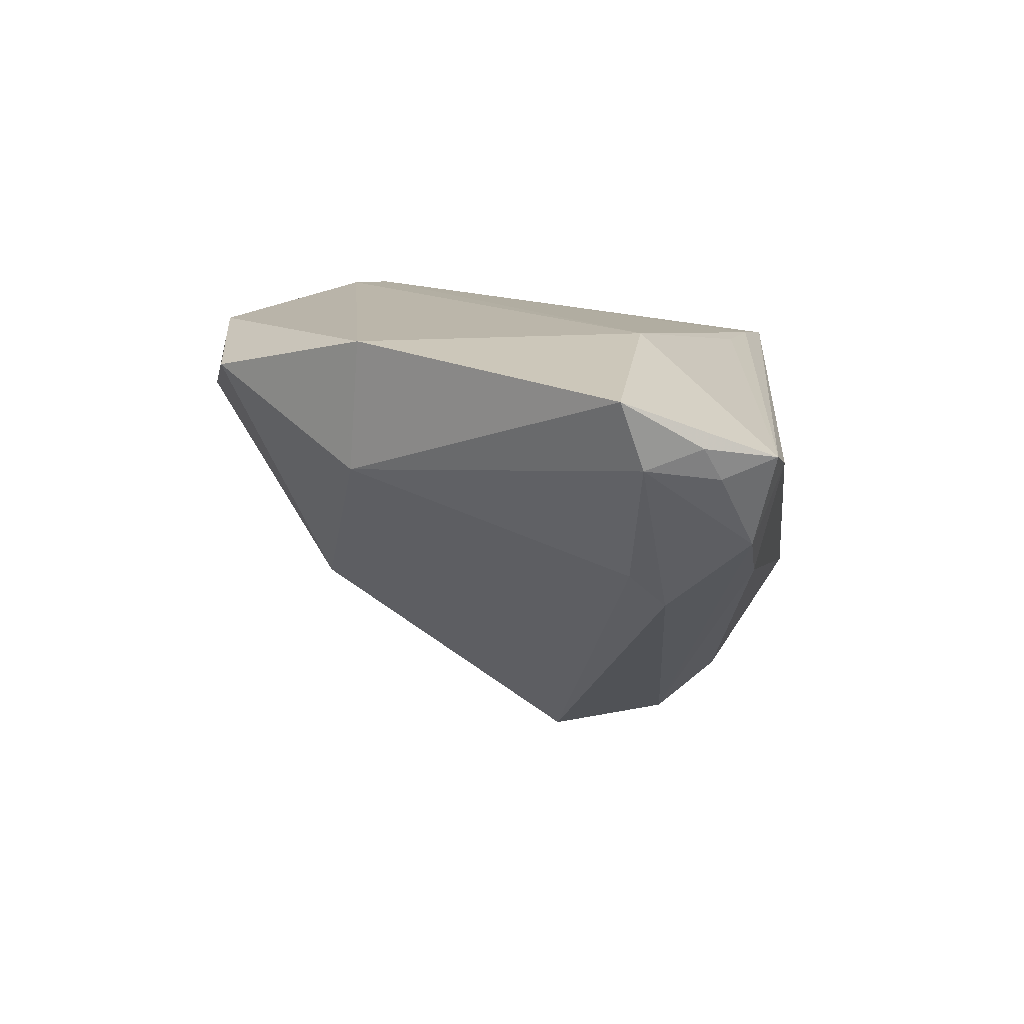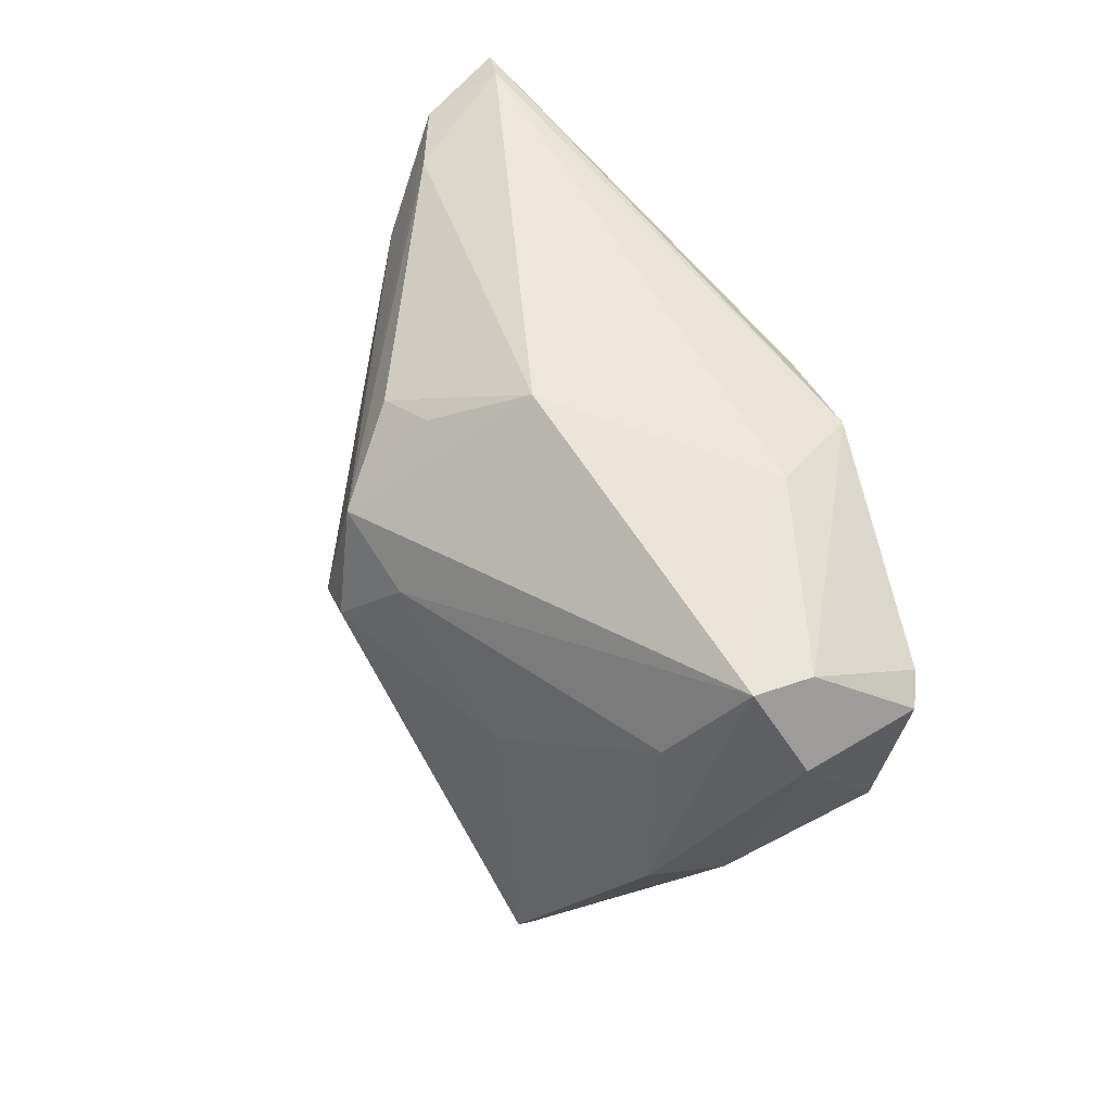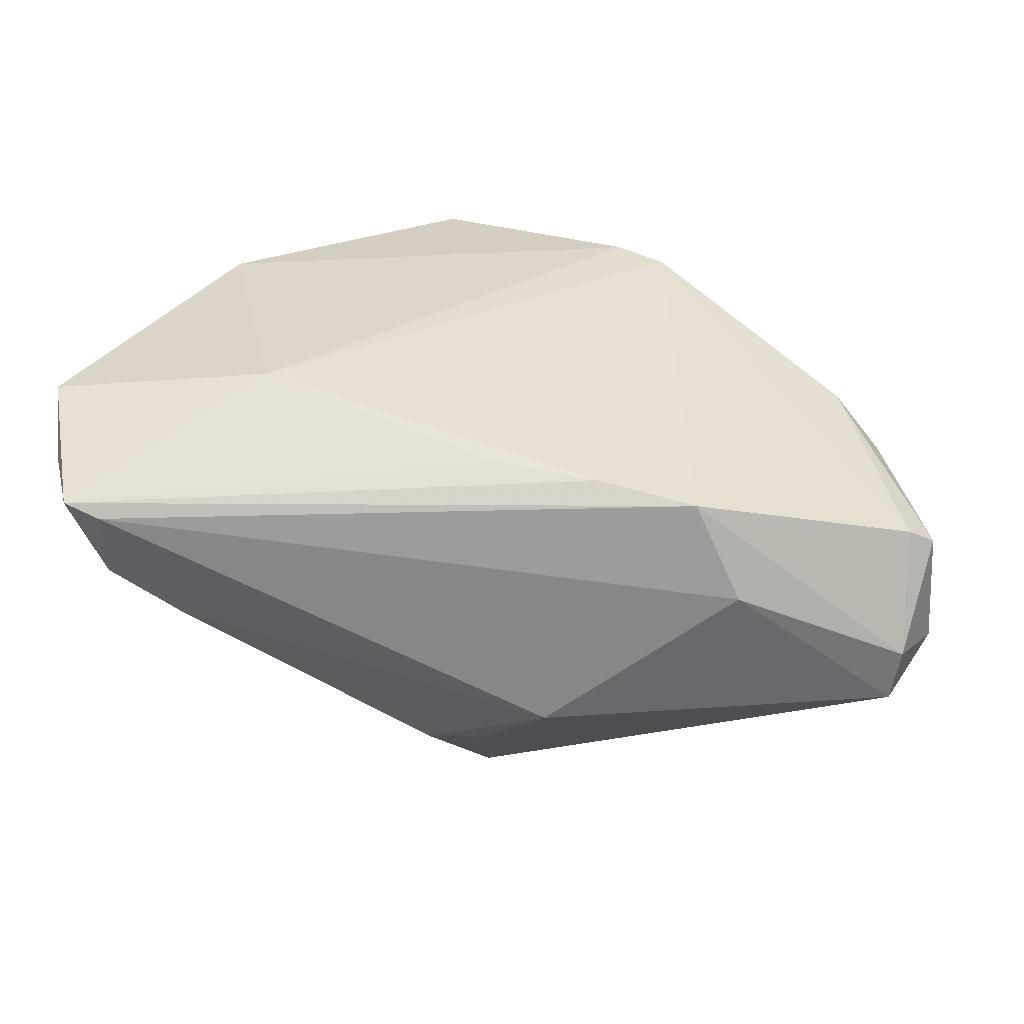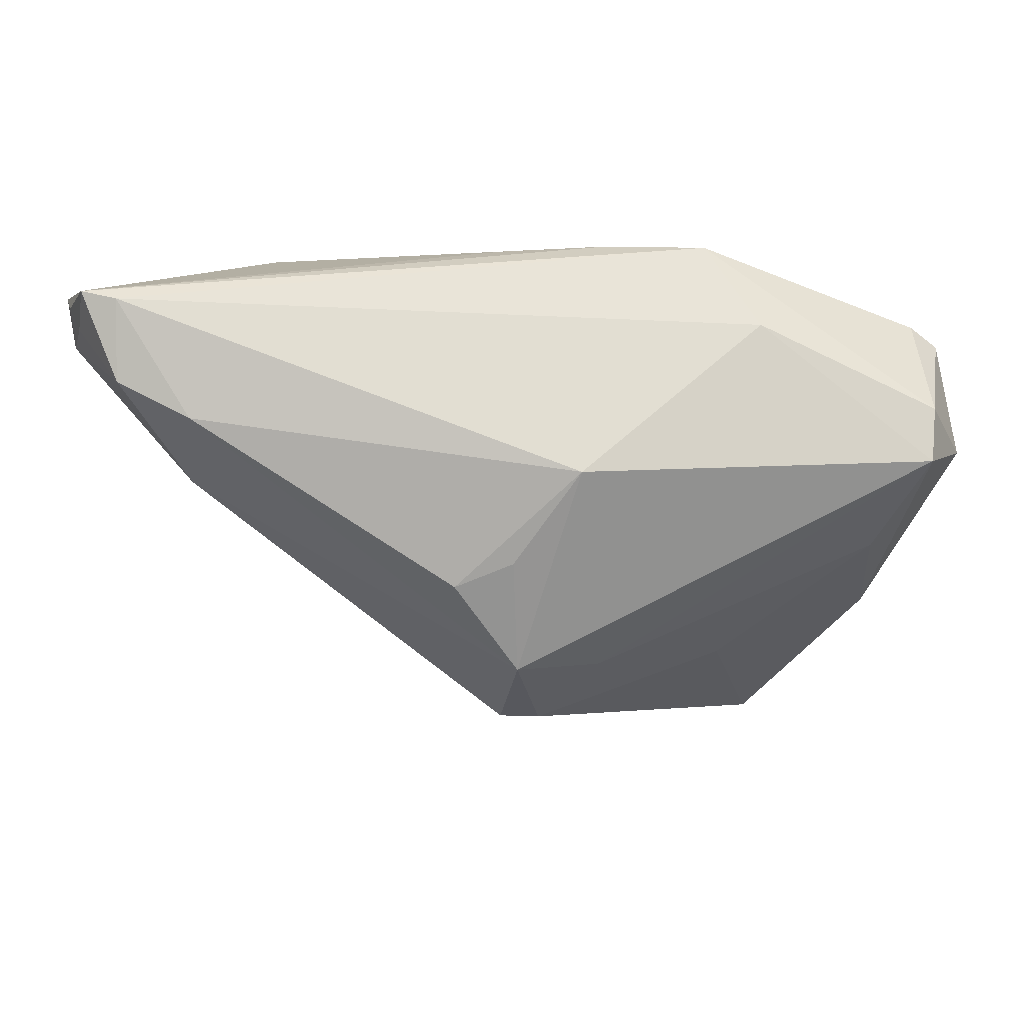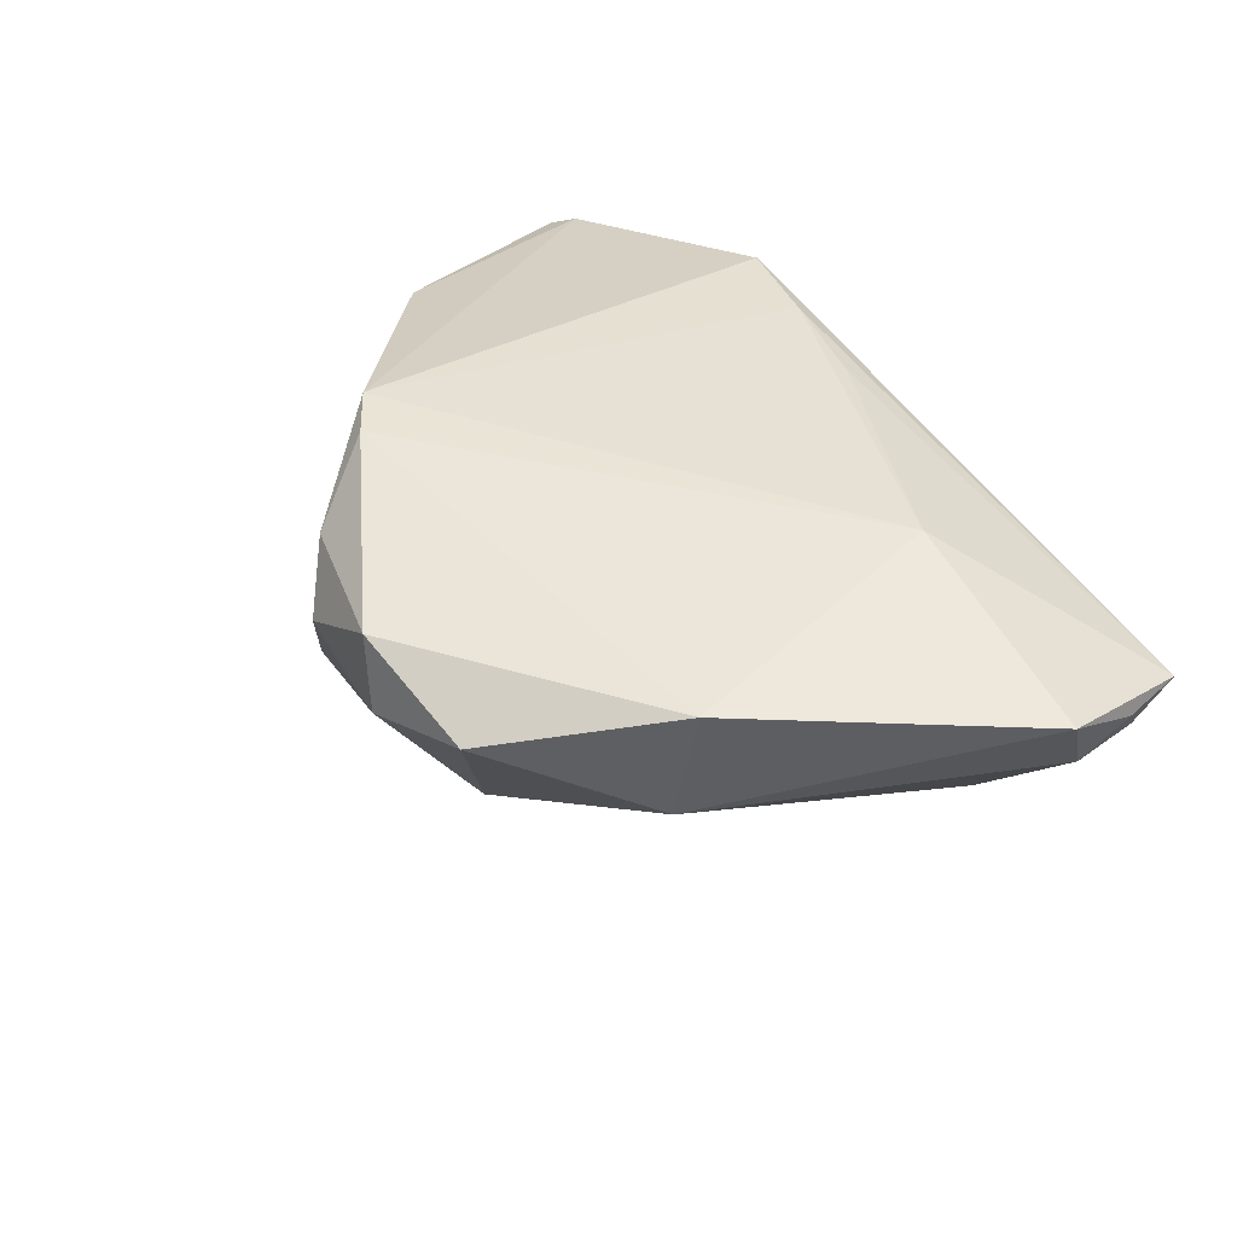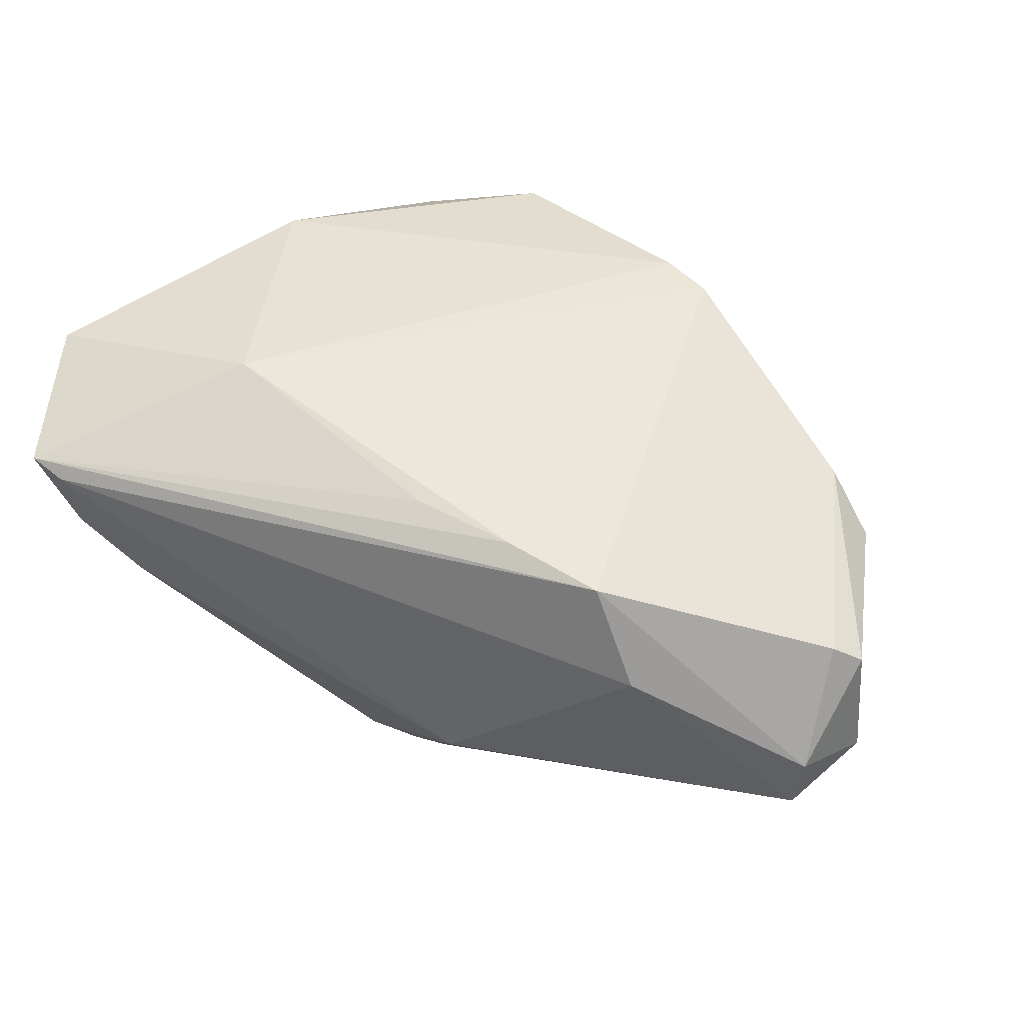
<metadata>
{"format":"obj","ext":"obj","renderer":"f3d","projection":"perspective","resolution":1024,"background":"white","views":[{"elev":13.9,"azim":97.5,"up":"+Z"},{"elev":47.0,"azim":-120.3,"up":"+Y"},{"elev":30.8,"azim":-174.4,"up":"+Z"},{"elev":72.2,"azim":176.1,"up":"+Y"},{"elev":47.1,"azim":60.6,"up":"+Z"},{"elev":40.0,"azim":-156.4,"up":"+Z"}]}
</metadata>
<code>
v 0.01599 -0.04353 0.02439
v 0.04402 0.03129 -0.002135
v 0.04277 -0.02084 0.009079
v -0.04978 -0.005734 0.007481
v 0.006531 0.002383 -0.03728
v 0.001411 0.00314 -0.03793
v -0.05262 0.01945 0.008805
v 0.04528 0.02022 -0.006959
v -0.006801 0.01229 -0.03334
v -0.0174 -0.03477 0.00443
v -0.05704 0.01714 -0.008779
v 0.05265 0.03466 0.0137
v 0.04803 0.0158 -0.002505
v 0.03238 -0.04046 0.0206
v -0.03025 0.03261 0.005217
v -0.04972 -0.00639 -0.01335
v -0.004041 -0.03972 0.02009
v 0.004056 0.01736 -0.03467
v 0.06102 0.01822 0.01403
v -0.01745 -0.02755 0.02548
v -0.05257 0.02693 -0.005784
v -0.005472 0.03466 -0.01395
v -0.04366 -0.009006 0.01388
v -0.02379 -0.03436 -0.01164
v -0.03075 -0.02986 -0.03106
v 0.03361 0.01577 0.02613
v -0.01094 -0.03093 0.02613
v 0.01455 -0.02998 -0.01241
v -0.05142 0.02677 -0.01291
v -0.04614 -0.006622 -0.02192
v -0.02403 0.0002804 -0.02978
v 0.06264 0.01551 0.02257
v 0.002137 0.02665 0.0206
v -0.02426 0.03042 0.01758
v 0.01148 0.02533 -0.02522
v 0.003793 0.02737 -0.02326
v 0.01946 -0.04476 0.01578
v 0.05327 0.03109 0.003599
v -0.01139 0.02848 0.01955
v 0.003614 -0.04458 0.01536
v -0.02977 -0.03234 -0.02847
v -0.04454 0.01384 -0.01984
v -0.03723 -0.0186 0.005047
v 0.04476 -0.01923 0.02613
v 0.06039 0.02528 0.01679
v 0.05727 0.03389 0.01539
v -0.05607 0.01754 0.006456
v 0.05878 0.02731 0.01278
f 22 18 29
f 41 37 40
f 29 30 11
f 11 30 16
f 41 40 24
f 24 43 41
f 44 26 27
f 27 26 20
f 1 40 37
f 44 27 1
f 25 30 31
f 41 16 25
f 16 30 25
f 29 18 9
f 8 18 38
f 8 5 18
f 32 26 44
f 31 30 42
f 42 9 31
f 42 30 29
f 29 9 42
f 38 18 2
f 18 35 2
f 2 35 22
f 2 12 38
f 22 12 2
f 18 22 36
f 36 35 18
f 22 35 36
f 34 12 15
f 15 12 22
f 15 22 29
f 38 12 46
f 46 32 45
f 26 32 46
f 46 12 34
f 20 34 7
f 4 16 41
f 41 43 4
f 4 11 16
f 4 47 11
f 29 11 21
f 11 47 21
f 47 7 21
f 21 15 29
f 34 15 21
f 21 7 34
f 17 24 40
f 17 27 20
f 40 1 17
f 17 1 27
f 5 25 6
f 6 25 31
f 31 9 6
f 18 5 6
f 6 9 18
f 28 37 41
f 41 25 28
f 28 25 5
f 19 8 38
f 45 32 19
f 38 46 48
f 48 46 45
f 48 19 38
f 45 19 48
f 39 46 34
f 39 34 20
f 20 26 39
f 20 7 23
f 23 7 47
f 47 4 23
f 23 43 20
f 23 4 43
f 43 24 10
f 24 17 10
f 20 43 10
f 10 17 20
f 37 28 14
f 44 1 14
f 14 1 37
f 3 28 5
f 3 14 28
f 3 19 32
f 3 32 44
f 44 14 3
f 26 46 33
f 33 39 26
f 46 39 33
f 8 19 13
f 19 3 13
f 5 8 13
f 13 3 5

</code>
